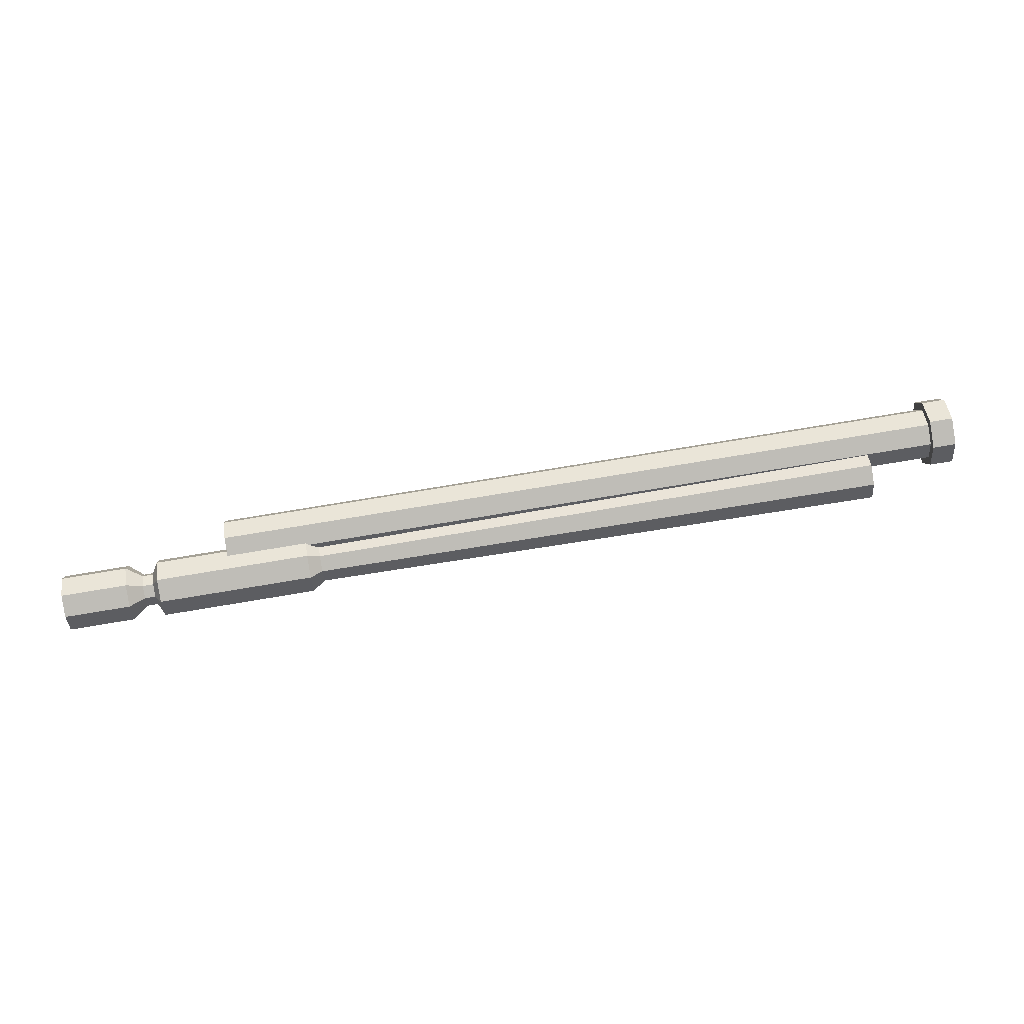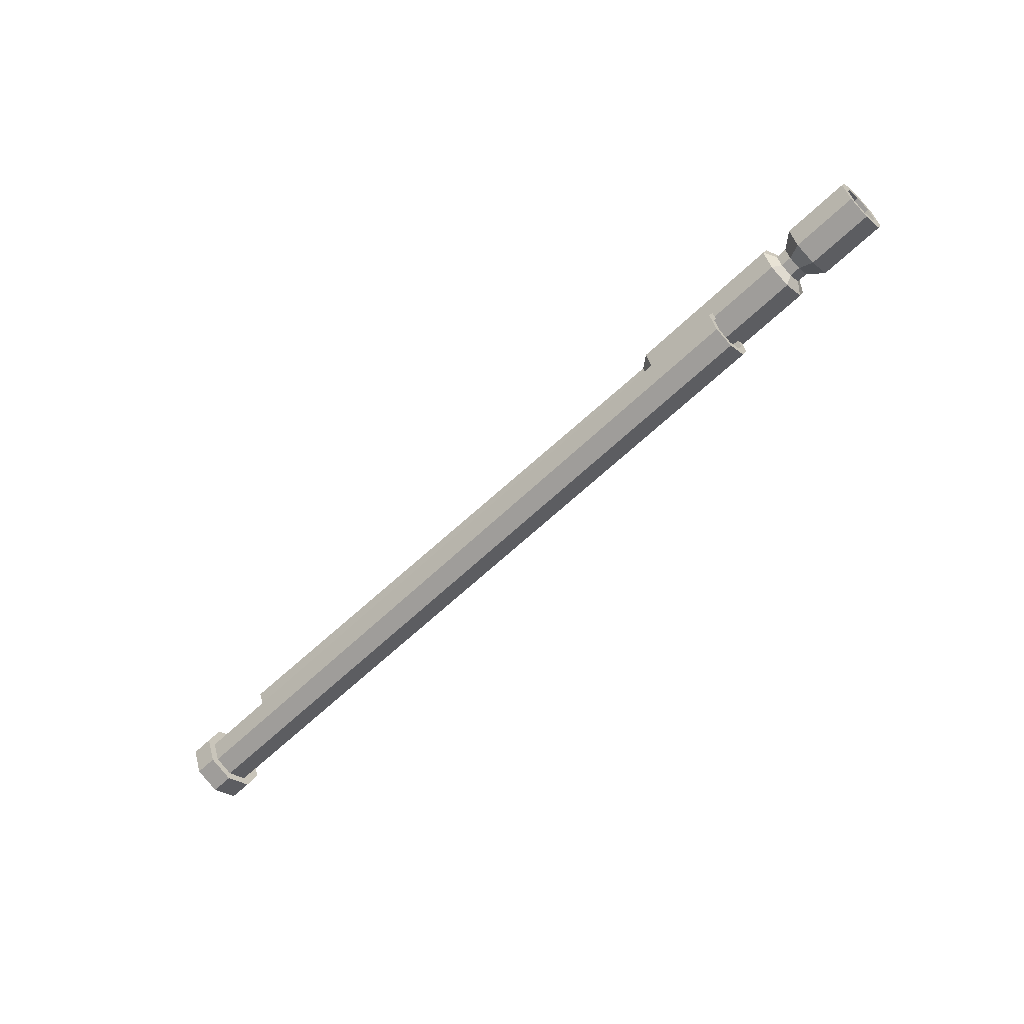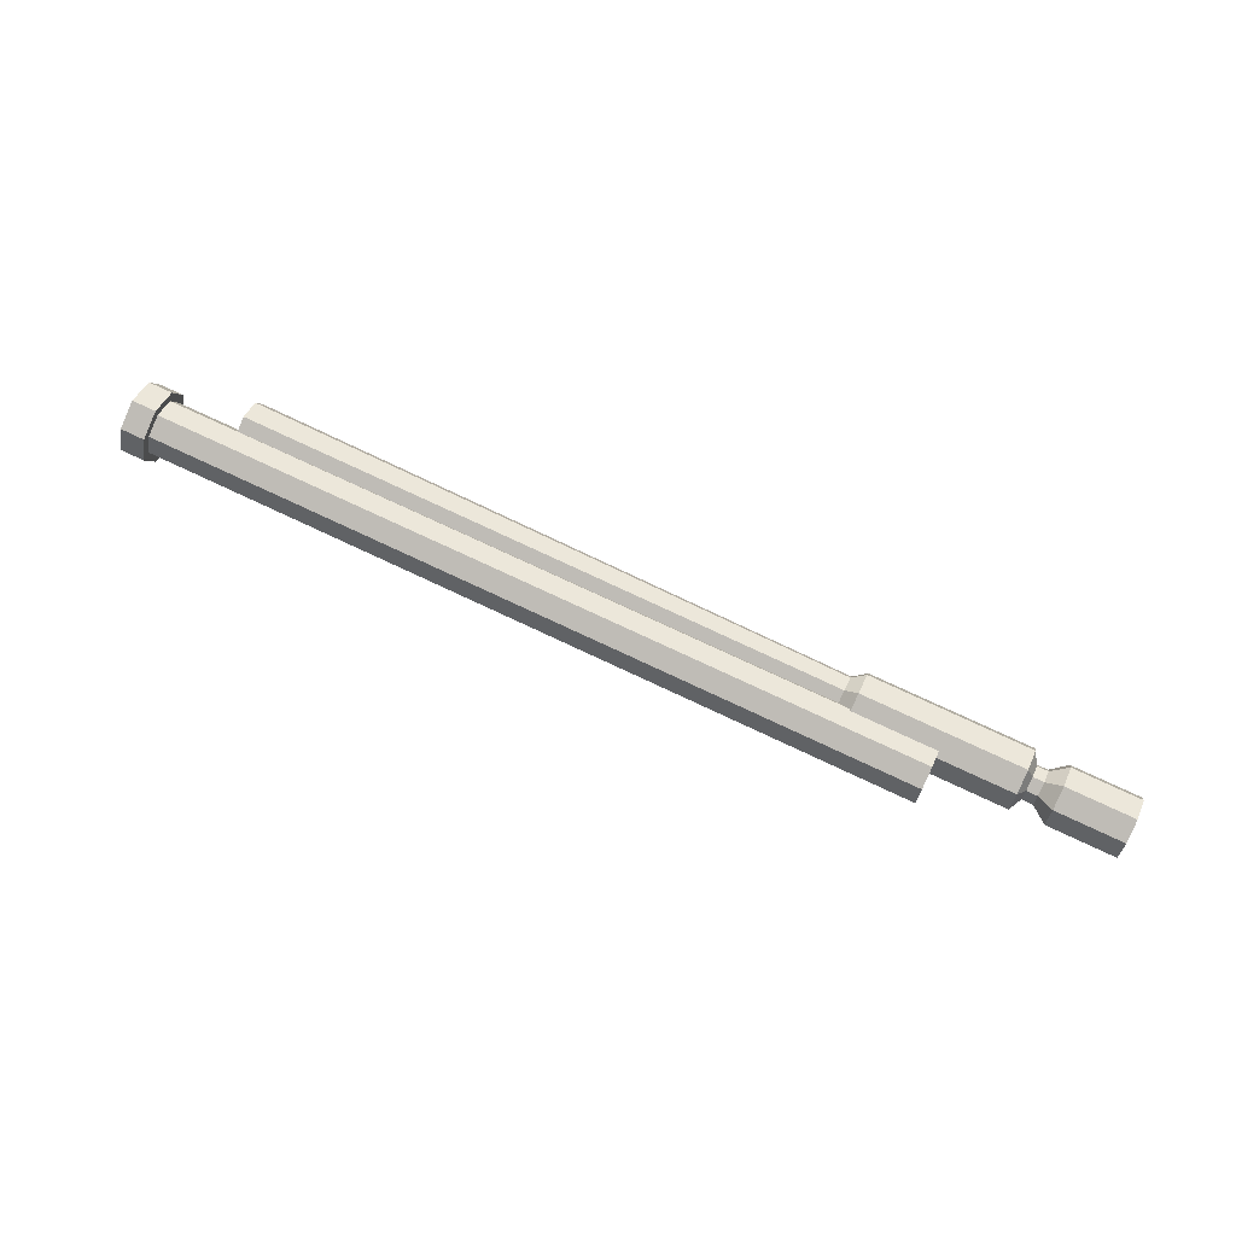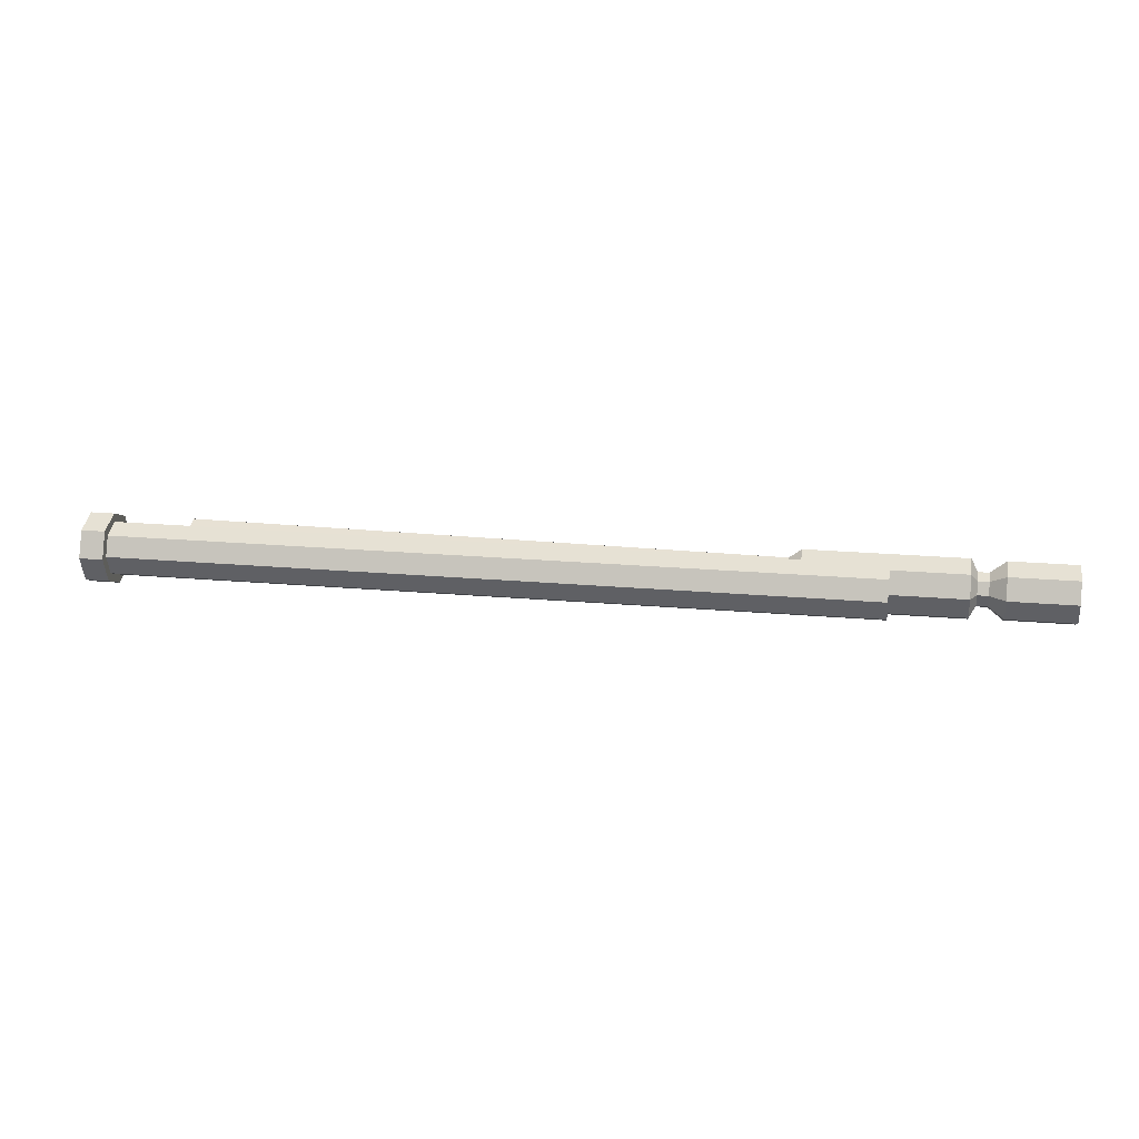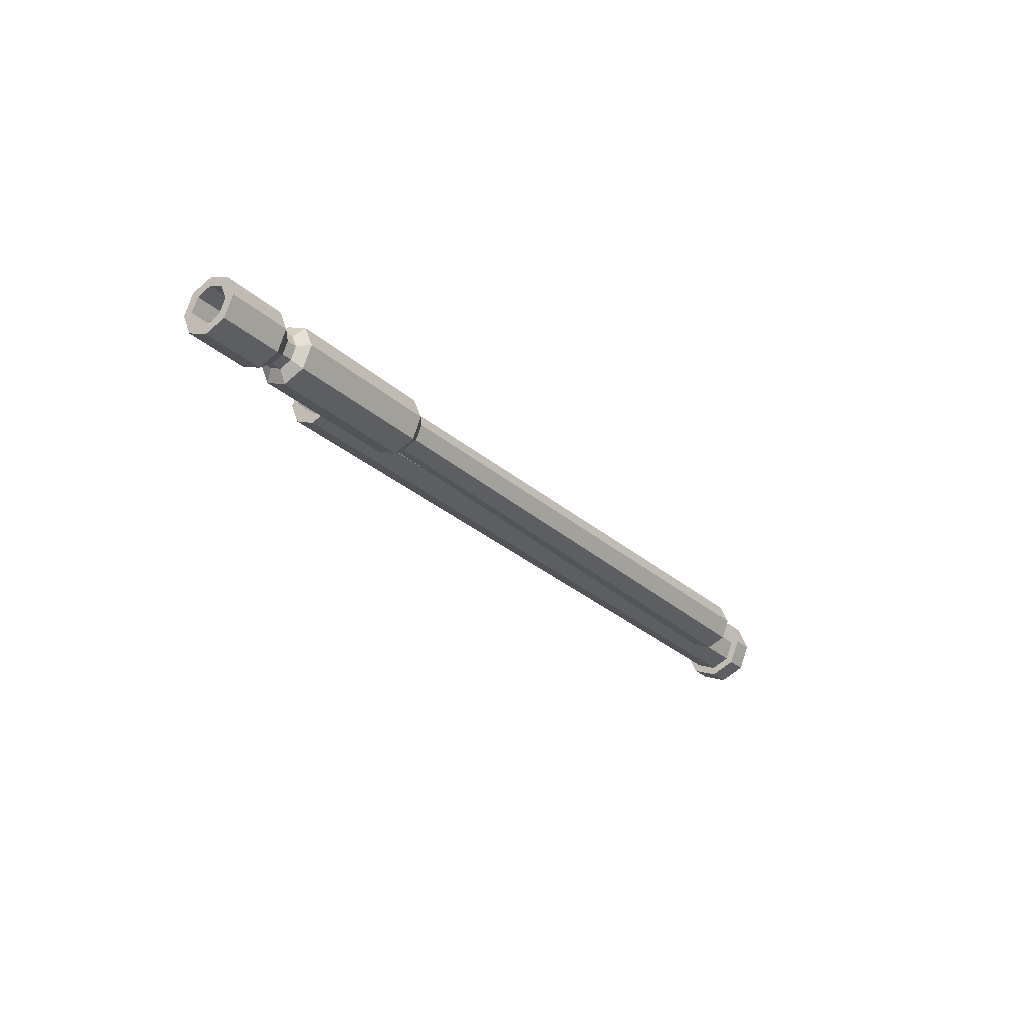
<metadata>
{"format":"obj","ext":"obj","renderer":"f3d","projection":"perspective","resolution":1024,"background":"white","views":[{"elev":72.9,"azim":170.4,"up":"+Z"},{"elev":-59.0,"azim":45.1,"up":"+Y"},{"elev":71.3,"azim":25.6,"up":"+Z"},{"elev":19.1,"azim":9.9,"up":"+Z"},{"elev":-27.0,"azim":125.6,"up":"+Z"}]}
</metadata>
<code>
o Cylinder.005_Cylinder
v 4.061 0.8391 0.06617
v 1.841 0.8391 0.08999
v 4.061 0.8951 0.04298
v 1.841 0.9119 0.05983
v 4.061 0.9183 -0.013
v 1.841 0.9421 -0.013
v 4.061 0.8951 -0.06898
v 1.841 0.9119 -0.08582
v 4.061 0.8391 -0.09216
v 1.841 0.8391 -0.116
v 4.061 0.7831 -0.06898
v 1.841 0.7663 -0.08582
v 4.061 0.7599 -0.013
v 1.841 0.7361 -0.013
v 4.061 0.7831 0.04298
v 1.841 0.7663 0.05983
v 4.107 0.8391 0.1004
v 4.107 0.9193 0.06717
v 4.107 0.9525 -0.013
v 4.107 0.9193 -0.09316
v 4.107 0.8391 -0.1264
v 4.107 0.7589 -0.09316
v 4.107 0.7257 -0.013
v 4.107 0.7589 0.06717
v 4.698 0.8391 0.1004
v 4.698 0.9193 0.06717
v 4.698 0.9525 -0.013
v 4.698 0.9193 -0.09316
v 4.698 0.8391 -0.1264
v 4.698 0.7589 -0.09316
v 4.698 0.7257 -0.013
v 4.698 0.7589 0.06717
v 4.722 0.8391 0.05156
v 4.722 0.8847 0.03265
v 4.722 0.9036 -0.013
v 4.722 0.8847 -0.05864
v 4.722 0.8391 -0.07755
v 4.722 0.7934 -0.05864
v 4.722 0.7745 -0.013
v 4.722 0.7934 0.03265
v 4.763 0.8391 0.05156
v 4.763 0.8847 0.03265
v 4.763 0.9036 -0.013
v 4.763 0.8847 -0.05864
v 4.763 0.8391 -0.07755
v 4.763 0.7934 -0.05864
v 4.763 0.7745 -0.013
v 4.763 0.7934 0.03265
v 4.82 0.8391 0.09723
v 4.82 0.917 0.06495
v 4.82 0.9493 -0.013
v 4.82 0.917 -0.09094
v 4.82 0.8391 -0.1232
v 4.82 0.7611 -0.09094
v 4.82 0.7289 -0.013
v 4.82 0.7611 0.06495
v 5.071 0.8391 0.06232
v 5.071 0.8923 0.04026
v 5.071 0.9144 -0.013
v 5.071 0.8923 -0.06625
v 5.071 0.8391 -0.08831
v 5.071 0.7858 -0.06625
v 5.071 0.7638 -0.013
v 5.071 0.7858 0.04026
v 5.071 0.8391 0.09723
v 5.071 0.917 0.06495
v 5.071 0.9493 -0.013
v 5.071 0.917 -0.09094
v 5.071 0.8391 -0.1232
v 5.071 0.7611 -0.09094
v 5.071 0.7289 -0.013
v 5.071 0.7611 0.06495
v 4.948 0.8391 0.06232
v 4.948 0.8923 0.04026
v 4.948 0.9144 -0.013
v 4.948 0.8923 -0.06625
v 4.948 0.8391 -0.08831
v 4.948 0.7858 -0.06625
v 4.948 0.7638 -0.013
v 4.948 0.7858 0.04026
f 1 3 4 2
f 3 5 6 4
f 5 7 8 6
f 7 9 10 8
f 9 11 12 10
f 11 13 14 12
f 4 6 8 10 12 14 16 2
f 13 15 16 14
f 15 1 2 16
f 11 22 23 13
f 18 26 27 19
f 7 20 21 9
f 13 23 24 15
f 3 18 19 5
f 9 21 22 11
f 15 24 17 1
f 1 17 18 3
f 5 19 20 7
f 32 40 33 25
f 23 31 32 24
f 21 29 30 22
f 19 27 28 20
f 17 25 26 18
f 24 32 25 17
f 22 30 31 23
f 20 28 29 21
f 35 43 44 36
f 30 38 39 31
f 28 36 37 29
f 26 34 35 27
f 31 39 40 32
f 29 37 38 30
f 27 35 36 28
f 25 33 34 26
f 47 55 56 48
f 33 41 42 34
f 40 48 41 33
f 38 46 47 39
f 36 44 45 37
f 34 42 43 35
f 39 47 48 40
f 37 45 46 38
f 52 68 69 53
f 45 53 54 46
f 43 51 52 44
f 41 49 50 42
f 48 56 49 41
f 46 54 55 47
f 44 52 53 45
f 42 50 51 43
f 59 75 76 60
f 50 66 67 51
f 55 71 72 56
f 53 69 70 54
f 51 67 68 52
f 49 65 66 50
f 56 72 65 49
f 54 70 71 55
f 58 66 65 57
f 59 67 66 58
f 60 68 67 59
f 61 69 68 60
f 62 70 69 61
f 63 71 70 62
f 64 72 71 63
f 57 65 72 64
f 73 80 79 78 77 76 75 74
f 57 73 74 58
f 64 80 73 57
f 62 78 79 63
f 60 76 77 61
f 58 74 75 59
f 63 79 80 64
f 61 77 78 62
o Cylinder.019_Cylinder.020
v 1.581 0.7143 0.1033
v 1.491 0.7143 0.1358
v 1.581 0.7874 0.07307
v 1.491 0.8103 0.09599
v 1.581 0.8177 -0
v 1.491 0.8501 -0
v 1.581 0.7874 -0.07307
v 1.491 0.8103 -0.09599
v 1.581 0.7143 -0.1033
v 1.491 0.7143 -0.1358
v 1.581 0.6413 -0.07307
v 1.491 0.6183 -0.09599
v 1.581 0.611 0
v 1.491 0.5786 0
v 1.581 0.6413 0.07307
v 1.491 0.6183 0.09599
v 1.581 0.7143 0.1358
v 1.581 0.8103 0.09599
v 1.581 0.8501 -0
v 1.581 0.8103 -0.09599
v 1.581 0.7143 -0.1358
v 1.581 0.6183 -0.09599
v 1.581 0.5786 0
v 1.581 0.6183 0.09599
v 4.417 0.7143 0.07509
v 4.417 0.7674 0.0531
v 4.417 0.7894 -0
v 4.417 0.7674 -0.0531
v 4.417 0.7143 -0.07509
v 4.417 0.6612 -0.0531
v 4.417 0.6392 -0
v 4.417 0.6612 0.0531
v 4.417 0.7143 0.1033
v 4.417 0.7874 0.07307
v 4.417 0.8177 -0
v 4.417 0.7874 -0.07307
v 4.417 0.7143 -0.1033
v 4.417 0.6413 -0.07307
v 4.417 0.611 0
v 4.417 0.6413 0.07307
v 3.915 0.7143 0.07509
v 3.915 0.7674 0.0531
v 3.915 0.7894 -0
v 3.915 0.7674 -0.0531
v 3.915 0.7143 -0.07509
v 3.915 0.6612 -0.0531
v 3.915 0.6392 -0
v 3.915 0.6612 0.0531
f 97 98 84 82
f 98 99 86 84
f 99 100 88 86
f 100 101 90 88
f 101 102 92 90
f 102 103 94 92
f 84 86 88 90 92 94 96 82
f 103 104 96 94
f 104 97 82 96
f 95 120 113 81
f 83 98 97 81
f 85 99 98 83
f 87 100 99 85
f 89 101 100 87
f 91 102 101 89
f 93 103 102 91
f 95 104 103 93
f 81 97 104 95
f 91 118 119 93
f 87 116 117 89
f 83 114 115 85
f 93 119 120 95
f 89 117 118 91
f 85 115 116 87
f 81 113 114 83
f 105 121 122 106
f 106 114 113 105
f 107 115 114 106
f 108 116 115 107
f 109 117 116 108
f 110 118 117 109
f 111 119 118 110
f 112 120 119 111
f 105 113 120 112
f 121 128 127 126 125 124 123 122
f 112 128 121 105
f 110 126 127 111
f 108 124 125 109
f 106 122 123 107
f 111 127 128 112
f 109 125 126 110
f 107 123 124 108

</code>
